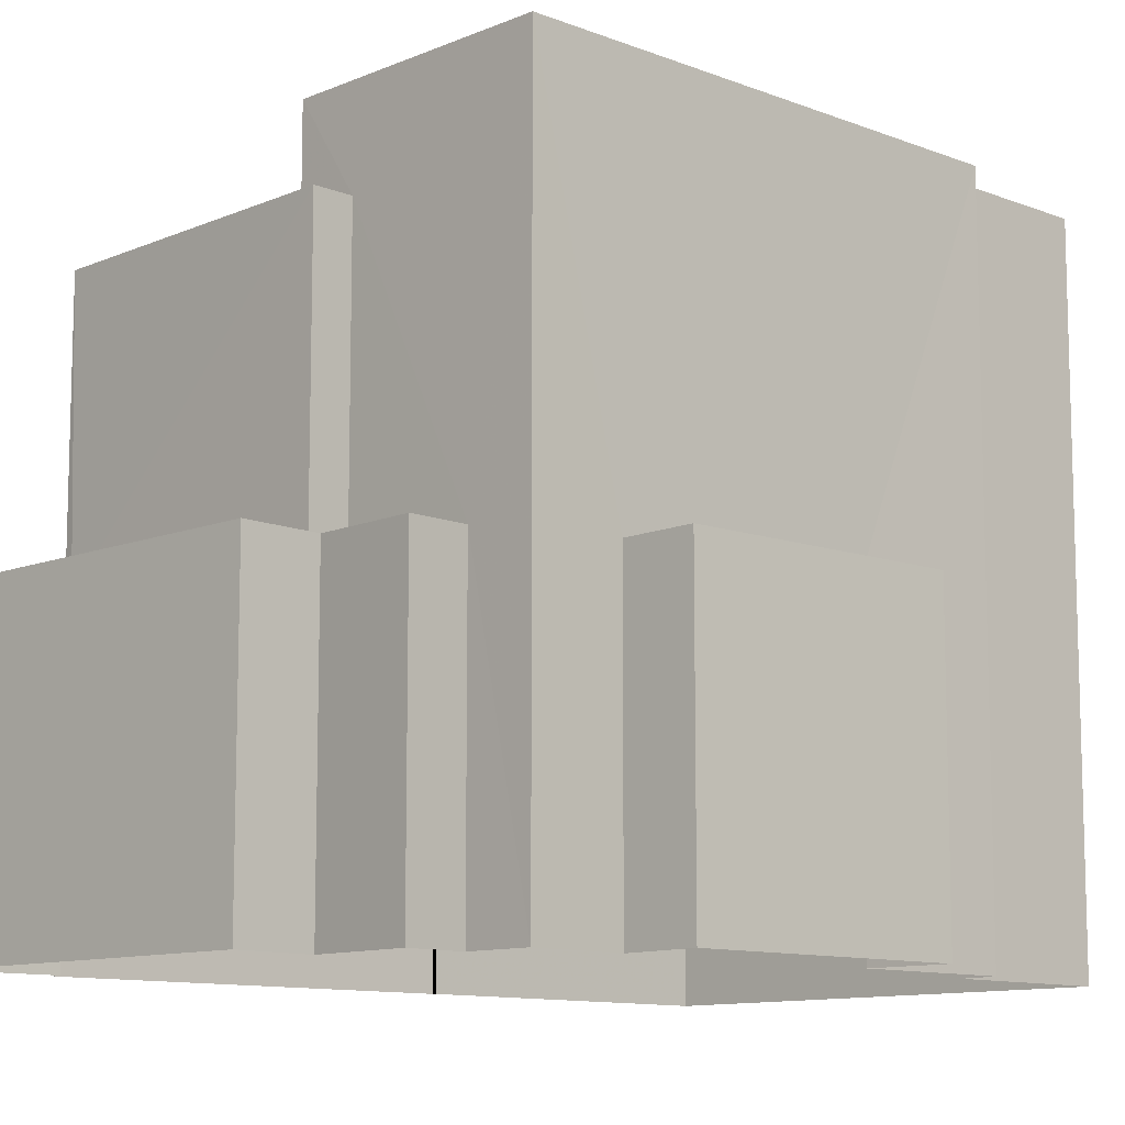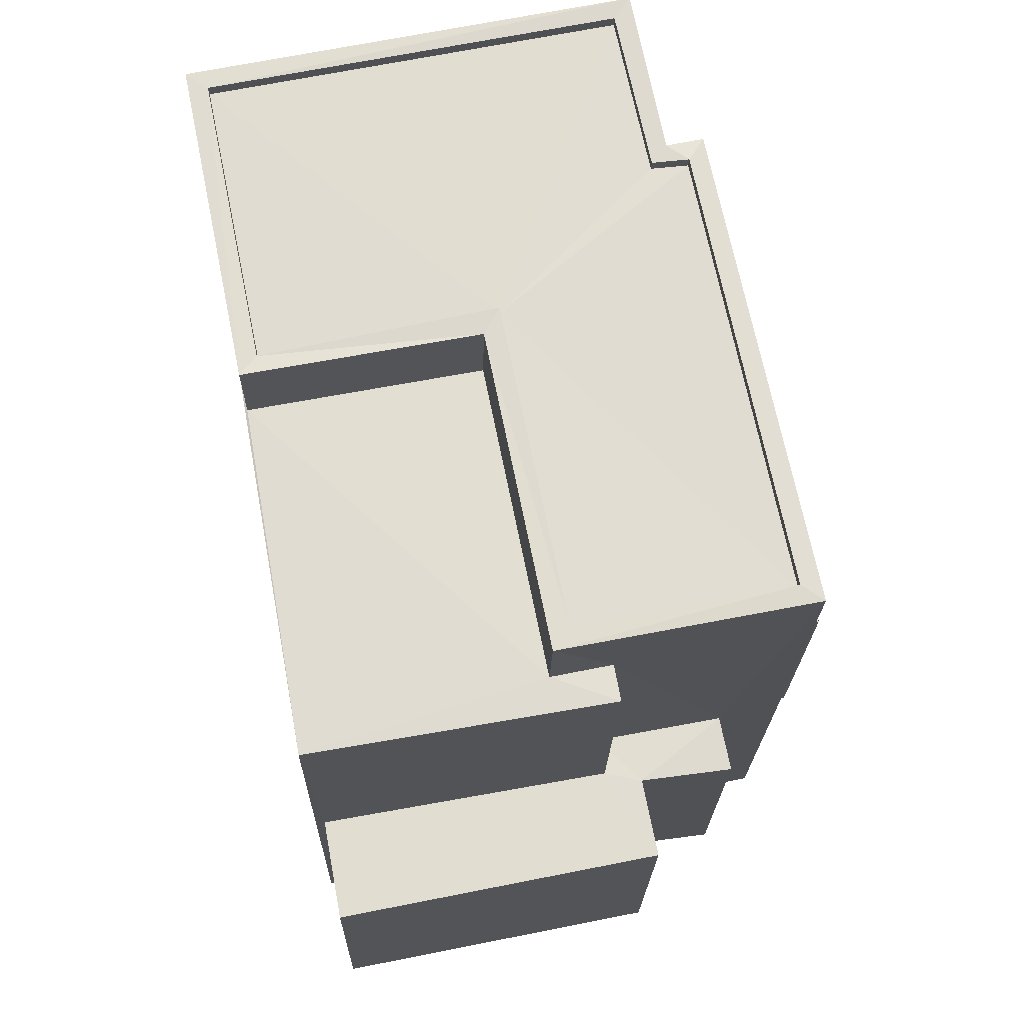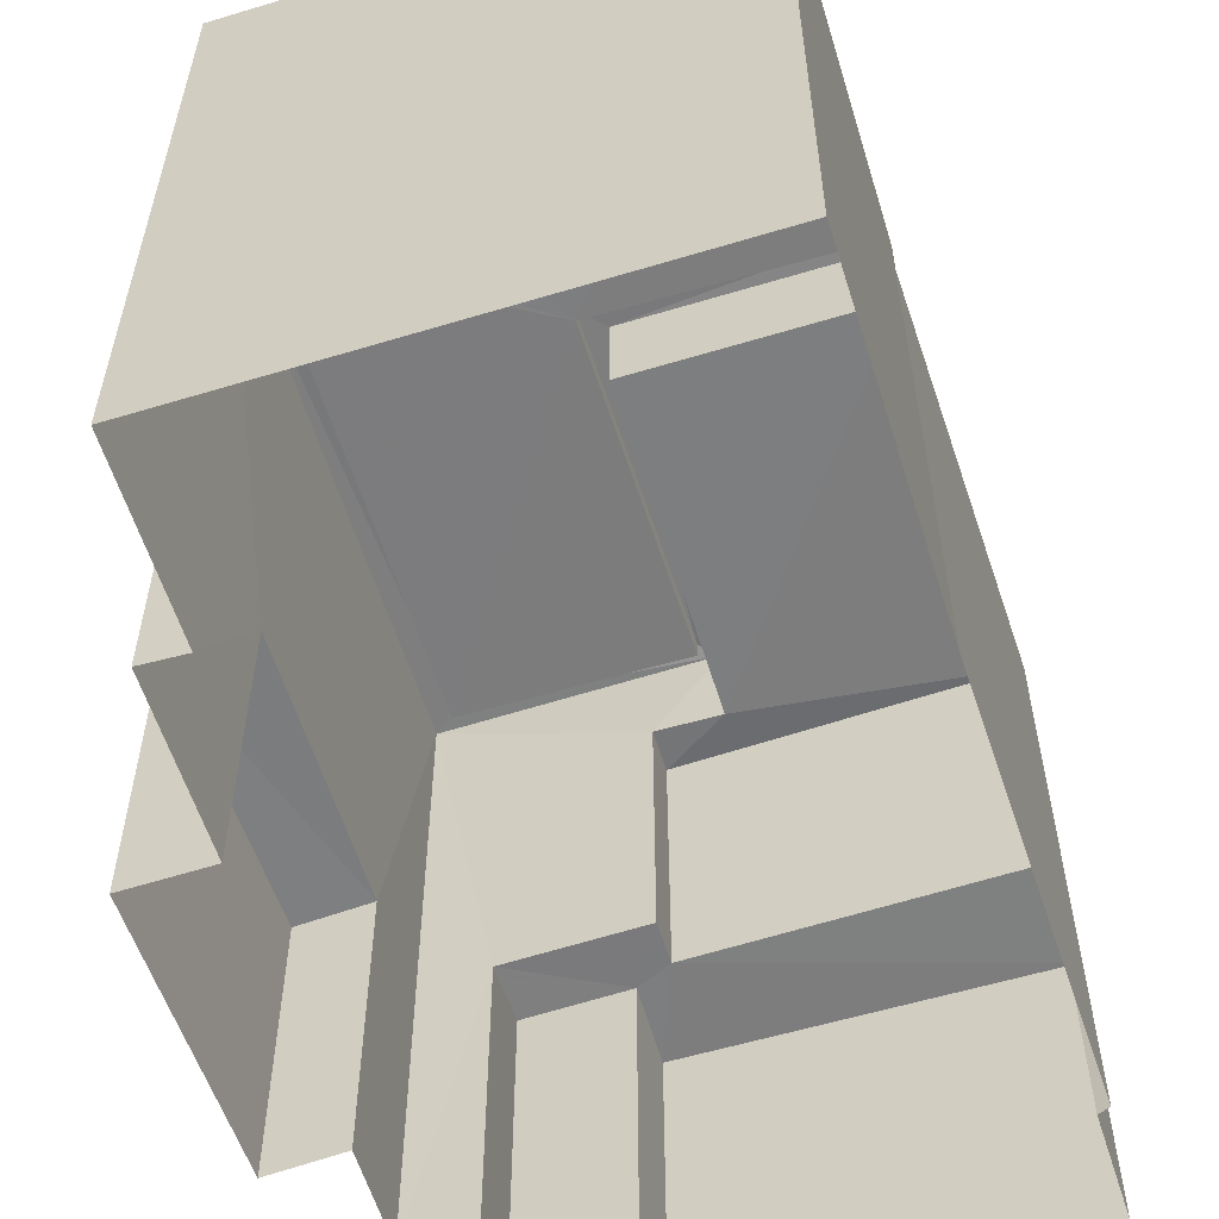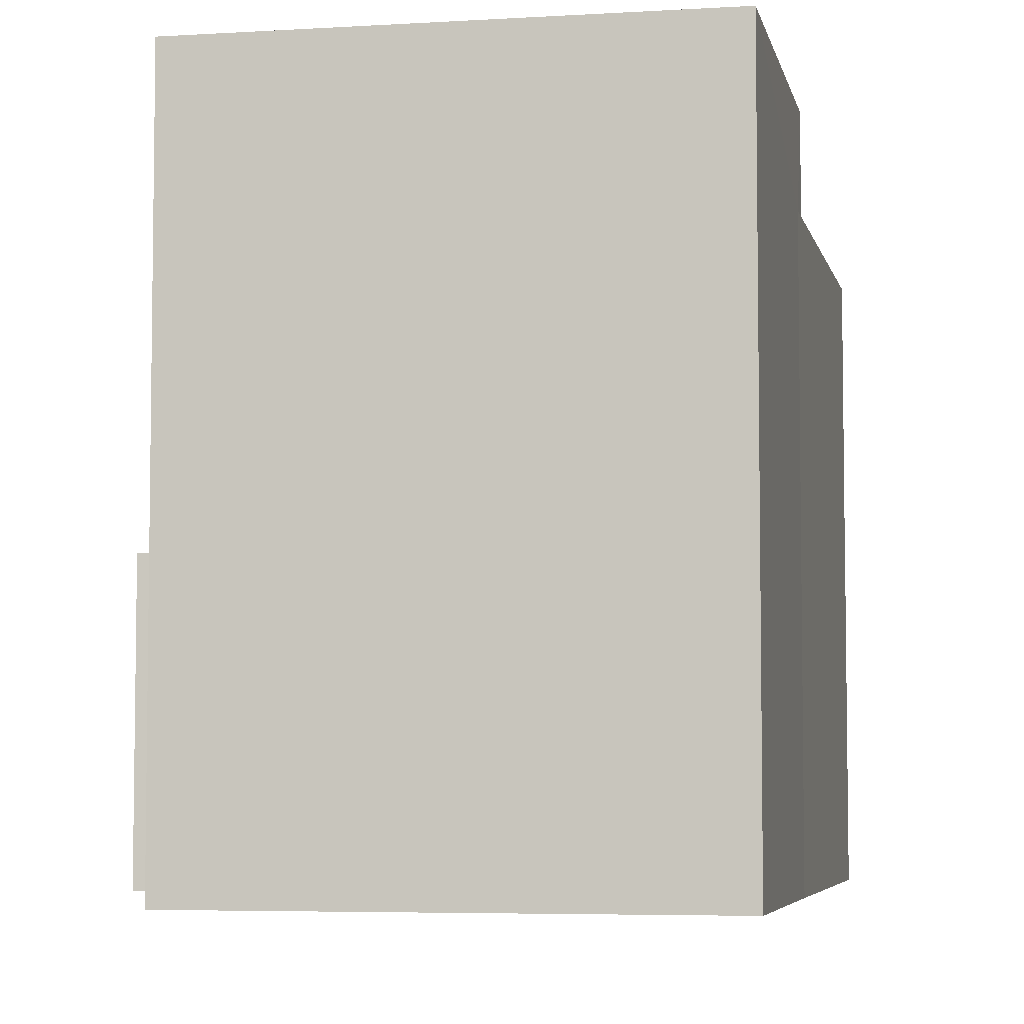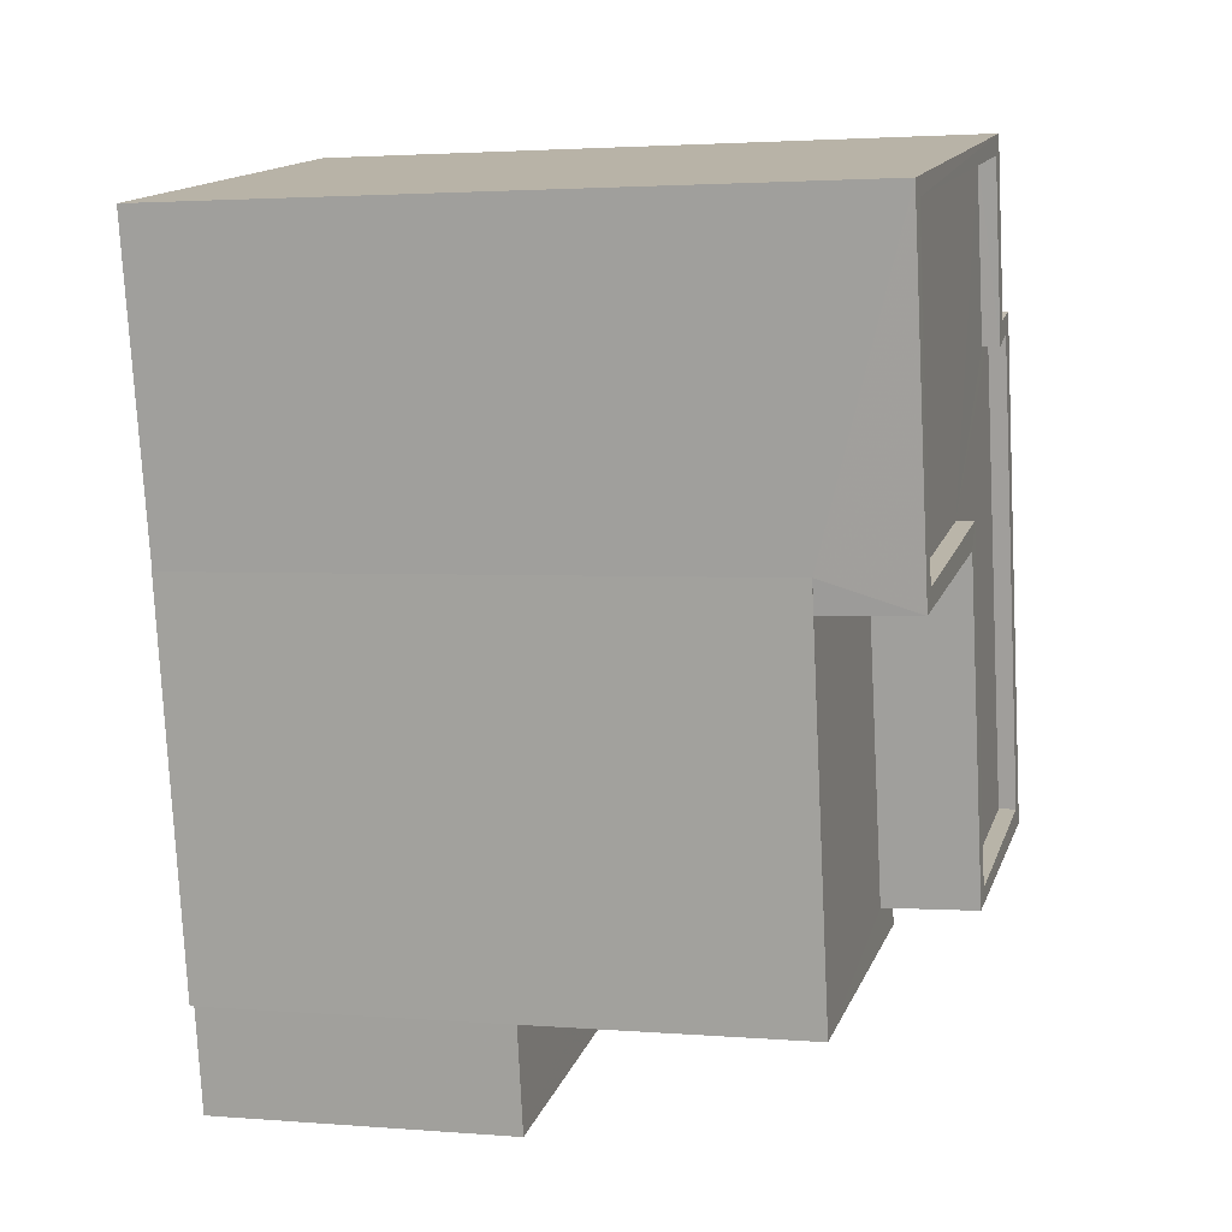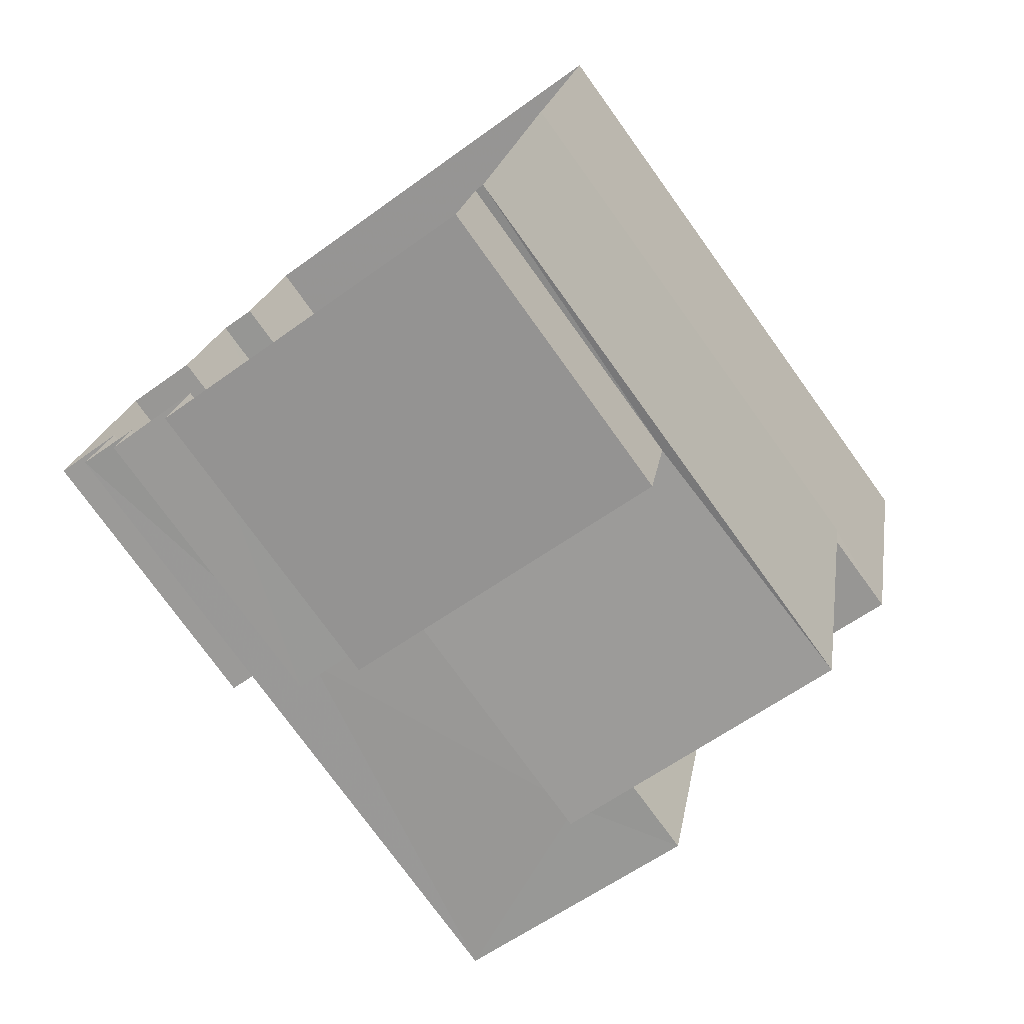
<metadata>
{"format":"obj","ext":"obj","renderer":"f3d","projection":"perspective","resolution":1024,"background":"white","views":[{"elev":-10.8,"azim":57.2,"up":"+Z"},{"elev":-21.0,"azim":-1.2,"up":"+Y"},{"elev":-58.9,"azim":-151.1,"up":"+Z"},{"elev":-5.3,"azim":-157.5,"up":"+Z"},{"elev":2.4,"azim":-74.2,"up":"+Y"},{"elev":-76.5,"azim":-144.2,"up":"+Y"}]}
</metadata>
<code>
v 1.245e+05 7.857e+05 16.53
v 1.245e+05 7.856e+05 16.53
v 1.245e+05 7.856e+05 16.53
v 1.245e+05 7.856e+05 16.53
v 1.245e+05 7.856e+05 16.53
v 1.245e+05 7.856e+05 16.53
v 1.245e+05 7.857e+05 16.53
v 1.245e+05 7.857e+05 16.53
v 1.245e+05 7.857e+05 16.53
v 1.245e+05 7.857e+05 16.53
v 1.245e+05 7.856e+05 16.53
v 1.245e+05 7.856e+05 16.53
v 1.245e+05 7.857e+05 16.53
v 1.245e+05 7.857e+05 16.53
v 1.245e+05 7.857e+05 16.53
v 1.245e+05 7.856e+05 16.53
v 1.245e+05 7.857e+05 16.53
v 1.245e+05 7.857e+05 16.53
v 1.245e+05 7.857e+05 20.89
v 1.245e+05 7.857e+05 20.89
v 1.245e+05 7.857e+05 20.89
v 1.245e+05 7.857e+05 20.89
v 1.245e+05 7.857e+05 26.39
v 1.245e+05 7.857e+05 26.39
v 1.245e+05 7.857e+05 26.39
v 1.245e+05 7.857e+05 26.39
v 1.245e+05 7.857e+05 26.39
v 1.245e+05 7.857e+05 26.39
v 1.245e+05 7.857e+05 26.14
v 1.245e+05 7.857e+05 26.14
v 1.245e+05 7.857e+05 26.14
v 1.245e+05 7.857e+05 26.14
v 1.245e+05 7.857e+05 26.14
v 1.245e+05 7.857e+05 26.14
v 1.245e+05 7.856e+05 26.14
v 1.245e+05 7.856e+05 26.14
v 1.245e+05 7.857e+05 26.39
v 1.245e+05 7.857e+05 26.39
v 1.245e+05 7.857e+05 26.39
v 1.245e+05 7.857e+05 26.39
v 1.245e+05 7.857e+05 26.39
v 1.245e+05 7.856e+05 26.39
v 1.245e+05 7.856e+05 26.39
v 1.245e+05 7.856e+05 26.39
v 1.245e+05 7.856e+05 26.39
v 1.245e+05 7.857e+05 26.39
v 1.245e+05 7.856e+05 20.98
v 1.245e+05 7.856e+05 20.98
v 1.245e+05 7.856e+05 20.98
v 1.245e+05 7.856e+05 20.98
v 1.245e+05 7.856e+05 20.98
v 1.245e+05 7.856e+05 20.98
v 1.245e+05 7.856e+05 20.98
v 1.245e+05 7.856e+05 20.98
v 1.245e+05 7.857e+05 25.03
v 1.245e+05 7.857e+05 25.03
v 1.245e+05 7.857e+05 25.03
v 1.245e+05 7.856e+05 25.03
v 1.245e+05 7.857e+05 25.03
v 1.245e+05 7.856e+05 25.03
v 1.245e+05 7.856e+05 25.03
v 1.245e+05 7.856e+05 25.03
f 1 2 3
f 2 4 5
f 5 4 6
f 7 8 9
f 1 3 10
f 1 7 9
f 11 12 4
f 13 14 15
f 13 16 11
f 17 14 13
f 9 18 17
f 4 2 1
f 1 9 17
f 4 13 11
f 1 17 13
f 1 13 4
f 19 20 21
f 22 19 21
f 23 24 25
f 24 26 25
f 27 28 24
f 28 26 24
f 29 30 31
f 30 32 31
f 33 29 31
f 33 31 34
f 34 31 35
f 35 31 36
f 23 25 37
f 27 38 28
f 23 37 39
f 40 41 38
f 42 43 41
f 37 44 45
f 42 44 43
f 46 38 27
f 40 38 46
f 42 41 40
f 37 45 39
f 42 45 44
f 47 48 49
f 48 50 49
f 49 51 52
f 52 51 53
f 53 51 54
f 49 50 51
f 55 56 57
f 58 59 57
f 60 58 61
f 57 56 62
f 61 58 62
f 58 57 62
f 17 21 14
f 17 22 21
f 21 15 14
f 21 20 15
f 13 15 20
f 19 13 20
f 17 18 22
f 18 41 22
f 13 19 16
f 22 41 43
f 19 22 43
f 16 19 43
f 28 8 7
f 26 28 7
f 28 9 8
f 28 38 9
f 41 18 9
f 38 41 9
f 44 58 60
f 43 44 60
f 43 48 16
f 60 50 48
f 16 48 11
f 43 60 48
f 57 25 55
f 1 55 7
f 7 55 26
f 55 25 26
f 58 44 37
f 59 58 37
f 57 37 25
f 57 59 37
f 24 32 30
f 24 23 32
f 27 30 29
f 27 24 30
f 46 29 33
f 46 27 29
f 40 33 34
f 40 46 33
f 40 34 35
f 42 40 35
f 42 35 36
f 45 42 36
f 39 36 31
f 39 45 36
f 39 31 32
f 23 39 32
f 12 48 47
f 12 11 48
f 47 4 12
f 47 49 4
f 49 6 4
f 49 52 6
f 52 5 6
f 52 53 5
f 54 5 53
f 54 2 5
f 51 61 54
f 2 54 3
f 3 54 62
f 54 61 62
f 3 62 56
f 10 3 56
f 1 10 56
f 55 1 56
f 51 60 61
f 51 50 60

</code>
